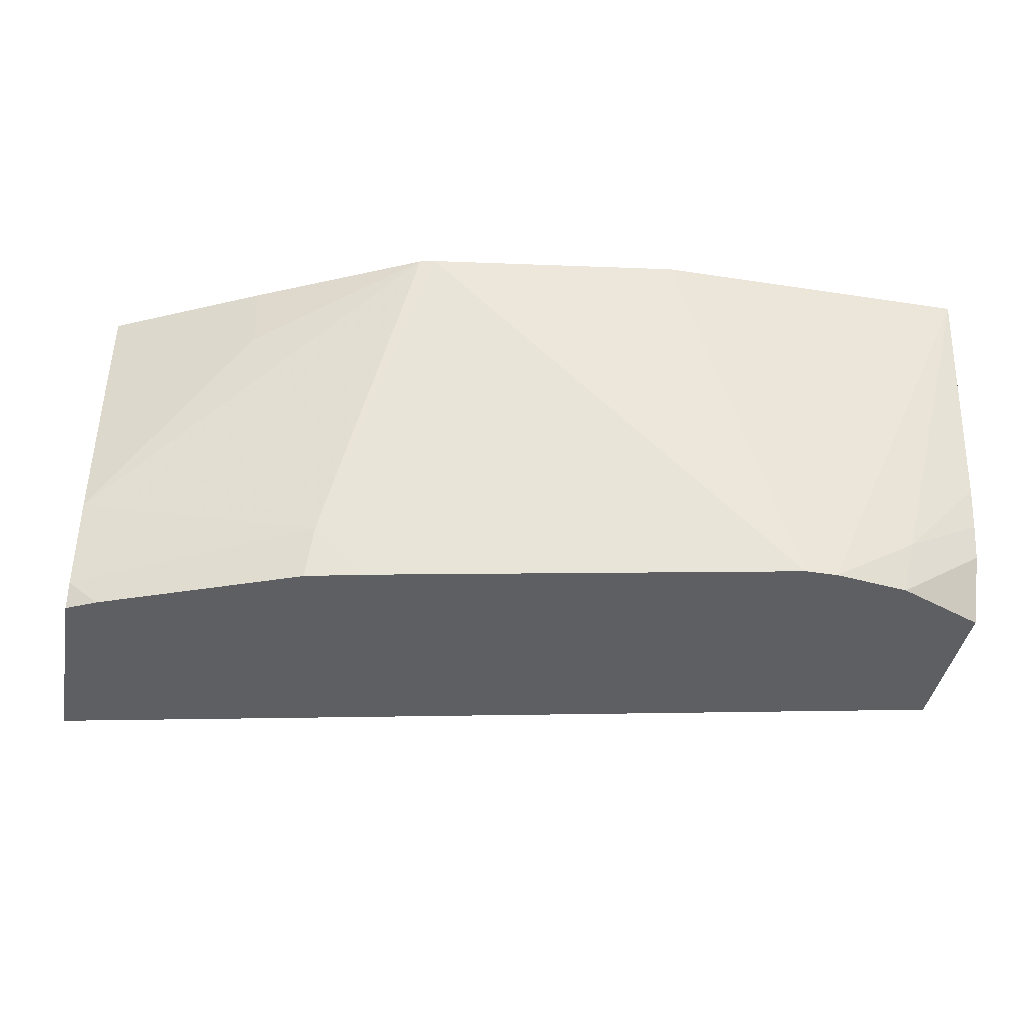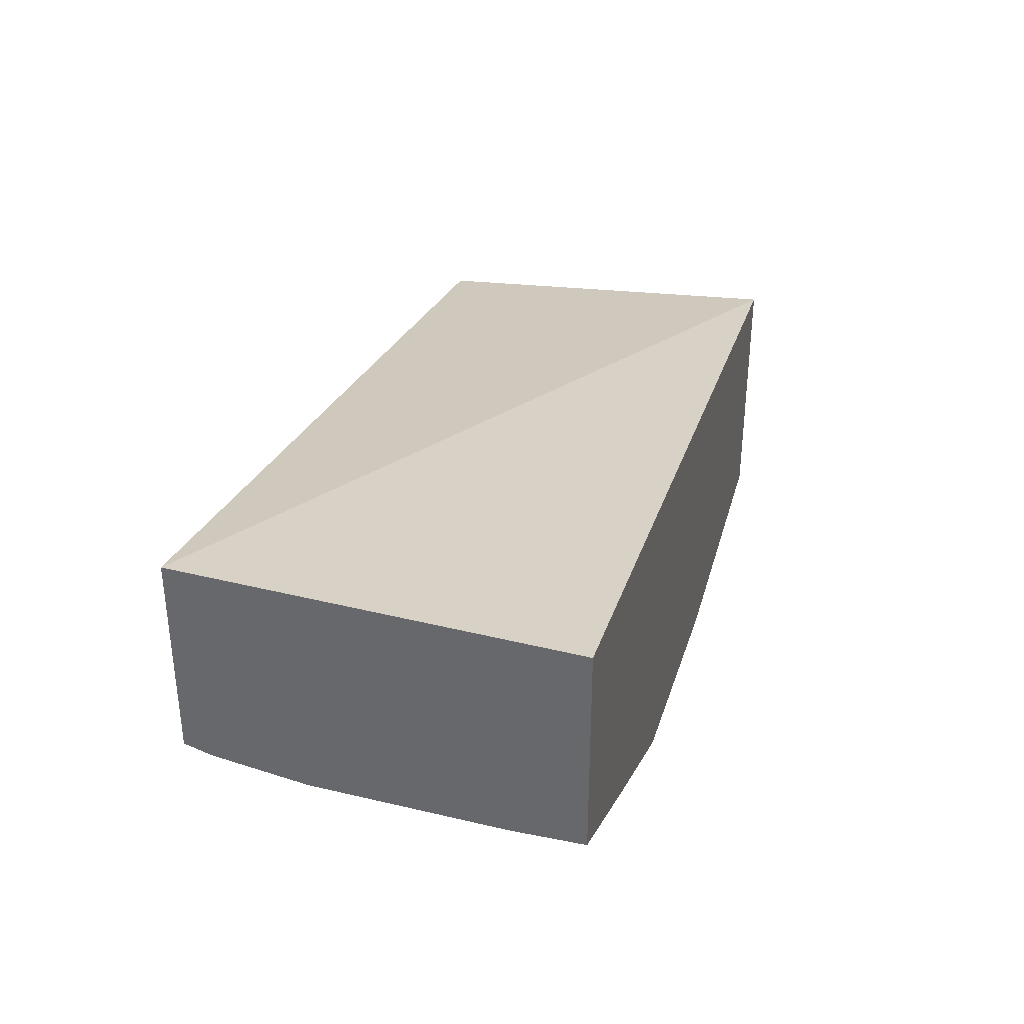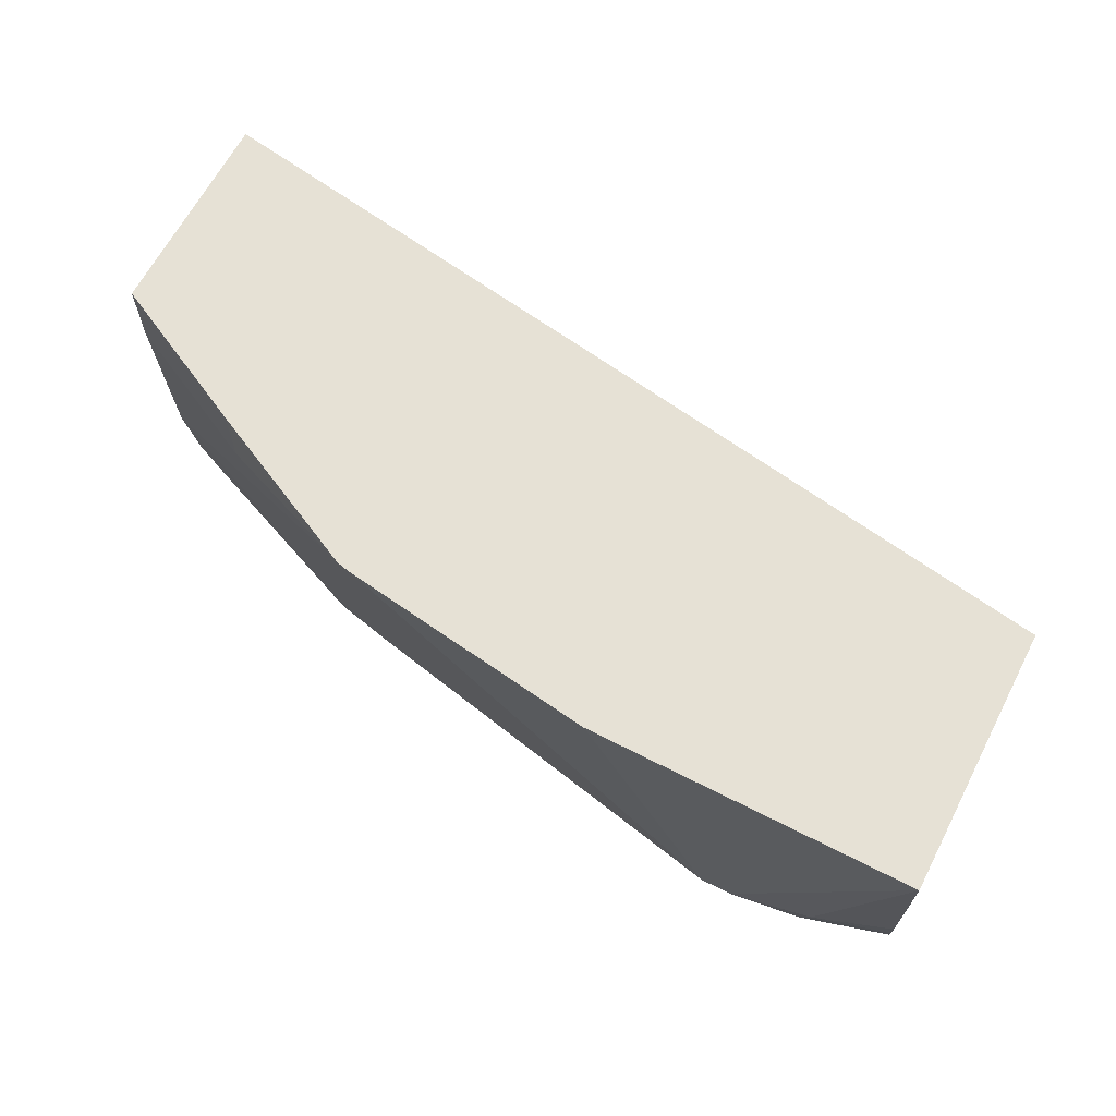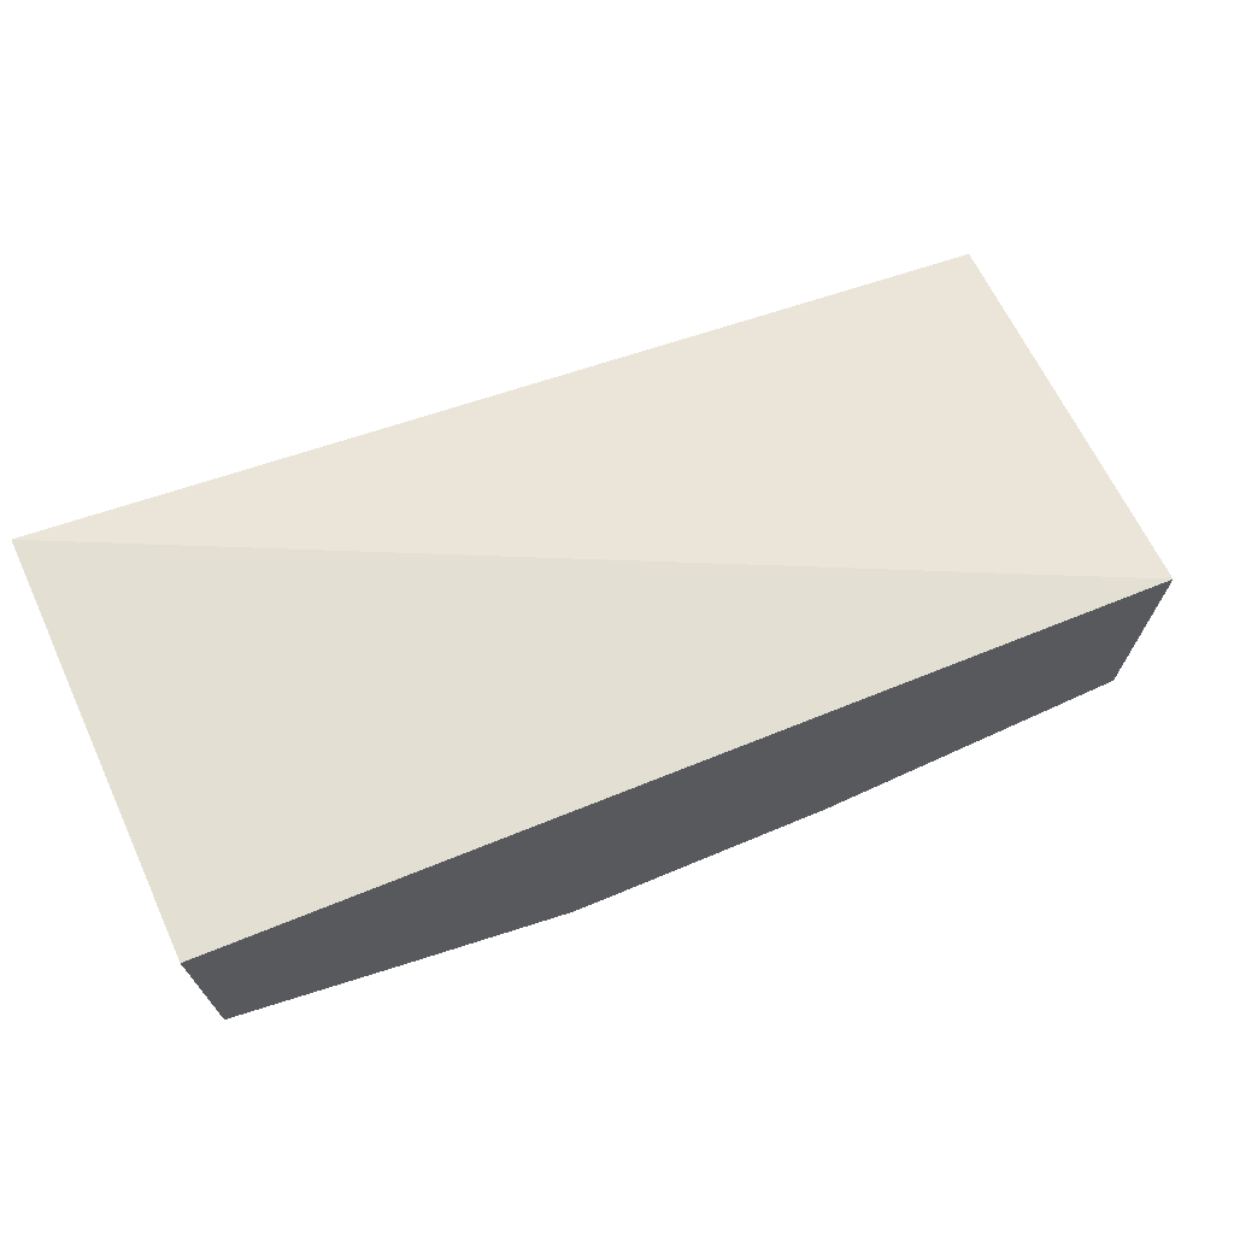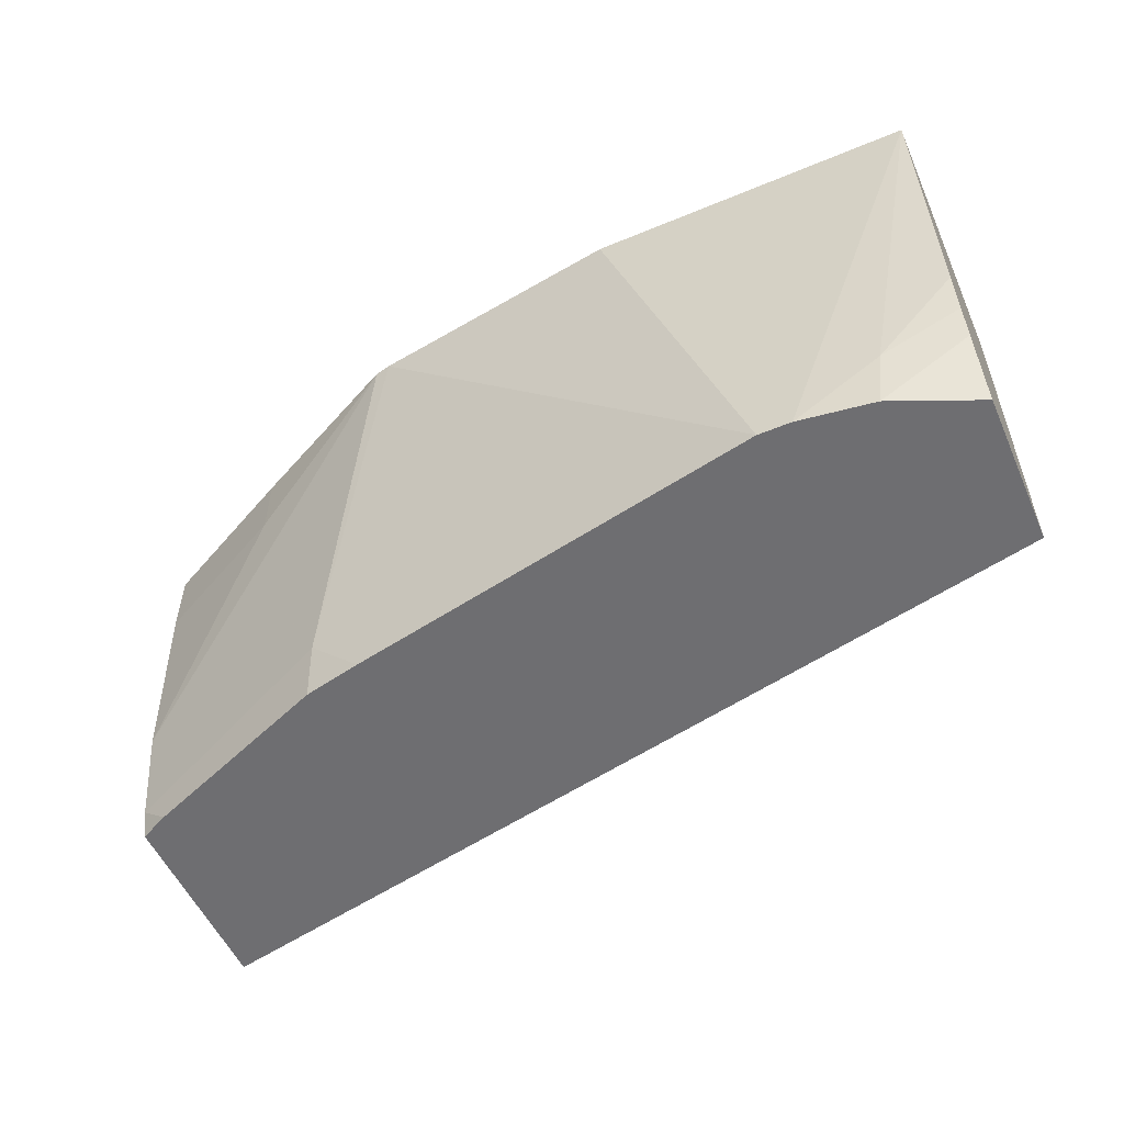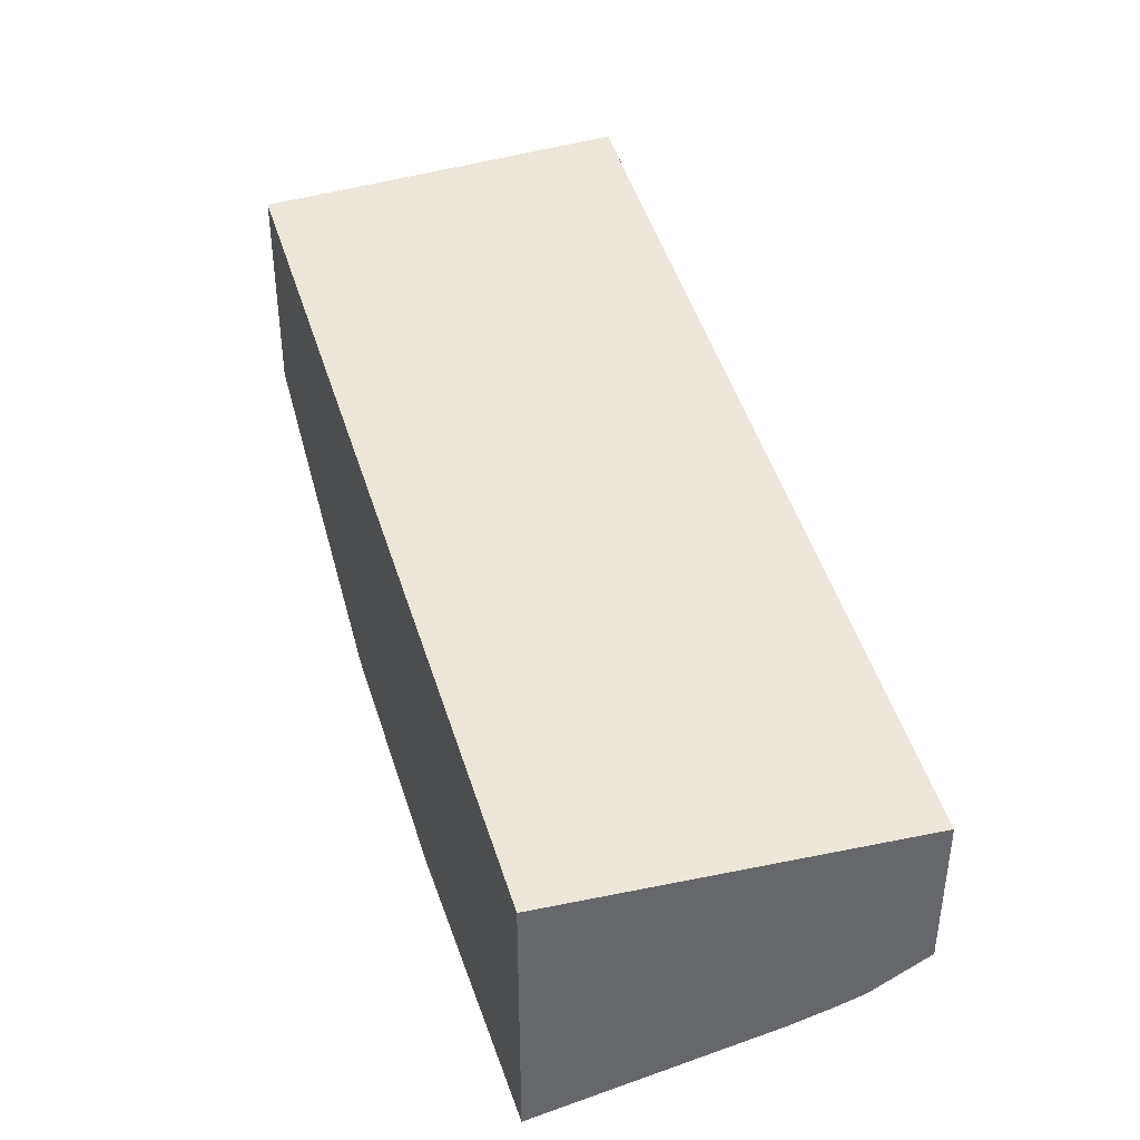
<metadata>
{"format":"obj","ext":"obj","renderer":"f3d","projection":"perspective","resolution":1024,"background":"white","views":[{"elev":-41.2,"azim":169.4,"up":"+Y"},{"elev":34.9,"azim":104.9,"up":"+Z"},{"elev":64.7,"azim":-152.6,"up":"+Y"},{"elev":68.5,"azim":155.4,"up":"+Z"},{"elev":-54.4,"azim":-156.2,"up":"+Y"},{"elev":38.6,"azim":-107.8,"up":"+Z"}]}
</metadata>
<code>
v -0.03283 -0.6247 -0.1627
v 1e-05 -0.7016 -0.1555
v -0.01726 -0.691 -0.1555
v -0.03283 -0.6737 -0.1555
v -0.03283 -0.6247 -0.1092
v 0.03176 -0.6247 -0.1627
v 0.00662 -0.7016 -0.1555
v -0.01513 -0.7016 -0.1533
v -0.03283 -0.6892 -0.152
v -0.03283 -0.6823 -0.1537
v -0.03283 -0.7016 -0.1144
v 0.1517 -0.7016 -0.07556
v 0.1517 -0.6247 -0.07963
v 0.0691 -0.6392 -0.1555
v 0.05183 -0.6564 -0.1555
v 0.03456 -0.6737 -0.1555
v 0.08356 -0.6247 -0.1555
v 0.09297 -0.7016 -0.1382
v -0.03283 -0.7016 -0.1458
v 0.1517 -0.7016 -0.1162
v 0.1517 -0.6247 -0.1228
v 0.1036 -0.691 -0.1382
v 0.08671 -0.6247 -0.1548
v 0.105 -0.7016 -0.1355
v 0.1517 -0.6962 -0.1179
v 0.1456 -0.7016 -0.1193
v 0.1517 -0.6392 -0.1228
v 0.1209 -0.6247 -0.1382
v 0.1517 -0.6775 -0.1209
v 0.1209 -0.6392 -0.1382
f 12 21 13
f 12 27 21
f 12 29 27
f 6 15 16
f 8 19 9
f 12 20 25
f 7 16 18
f 6 17 14
f 6 16 7
f 14 17 22
f 12 25 29
f 14 22 15
f 21 30 28
f 15 18 16
f 17 23 22
f 18 22 24
f 20 26 25
f 21 27 30
f 22 29 25
f 22 25 24
f 23 28 30
f 23 30 29
f 24 25 26
f 27 29 30
f 6 14 15
f 15 22 18
f 5 12 13
f 22 23 29
f 3 10 4
f 5 11 12
f 1 2 3
f 1 3 4
f 1 4 10
f 1 9 19
f 1 19 11
f 1 11 5
f 1 5 13
f 1 13 21
f 1 21 28
f 1 28 23
f 1 23 17
f 1 17 6
f 1 10 9
f 1 7 2
f 3 9 10
f 1 6 7
f 3 8 9
f 2 19 8
f 2 11 19
f 2 8 3
f 2 20 12
f 2 26 20
f 2 24 26
f 2 18 24
f 2 7 18
f 2 12 11

</code>
